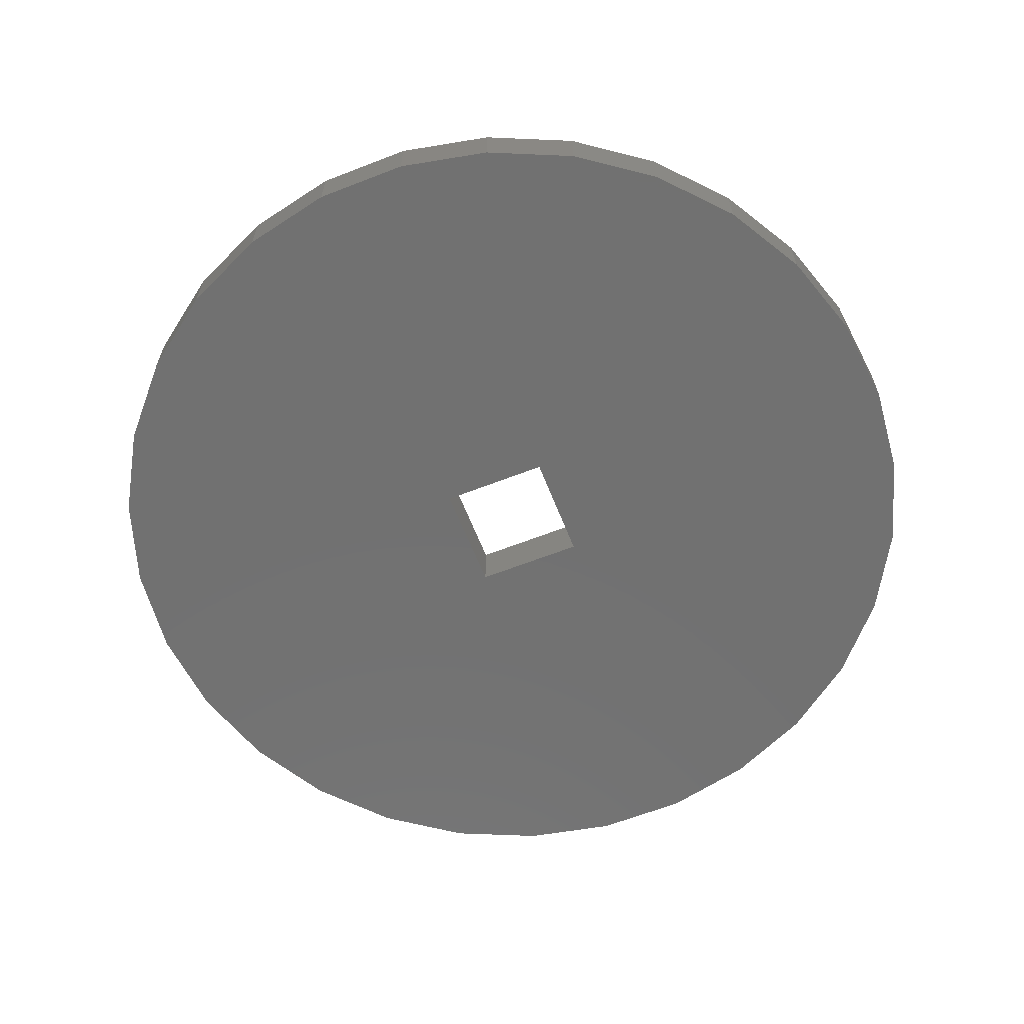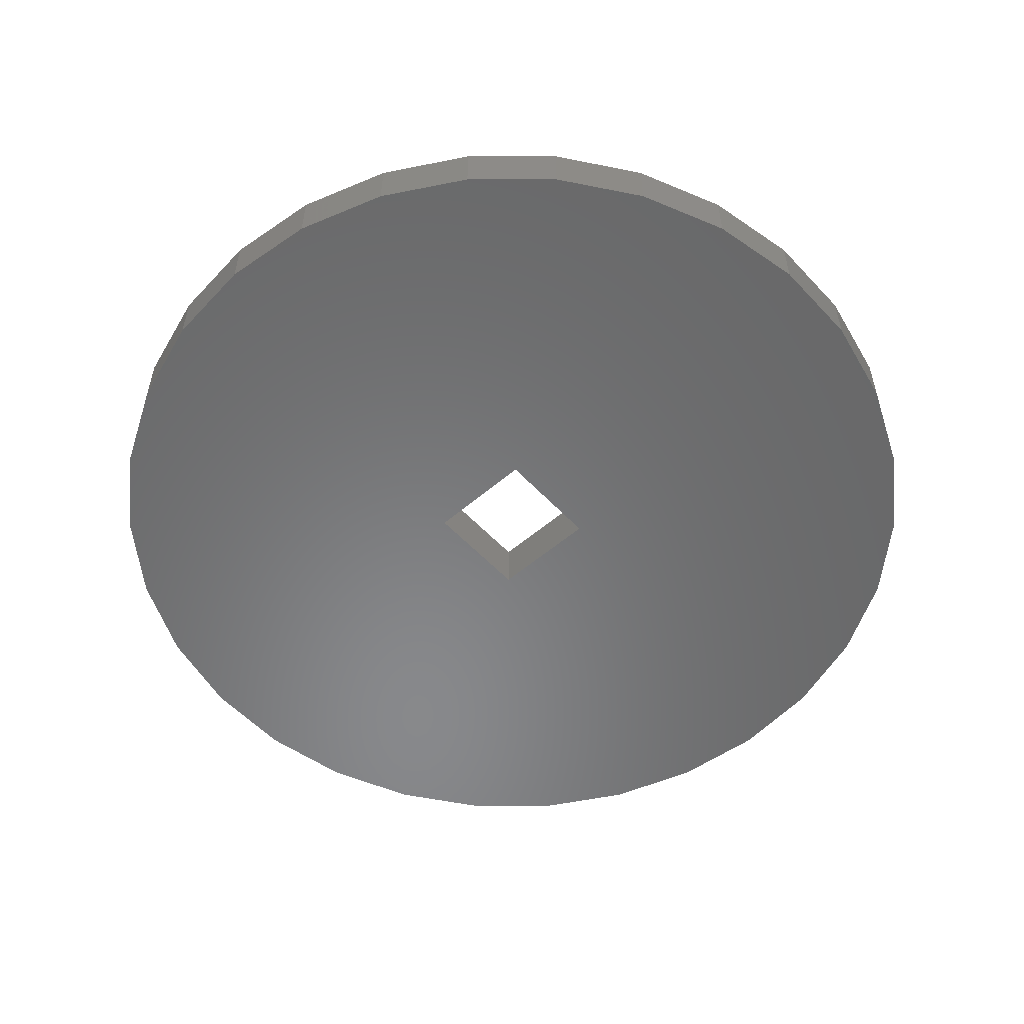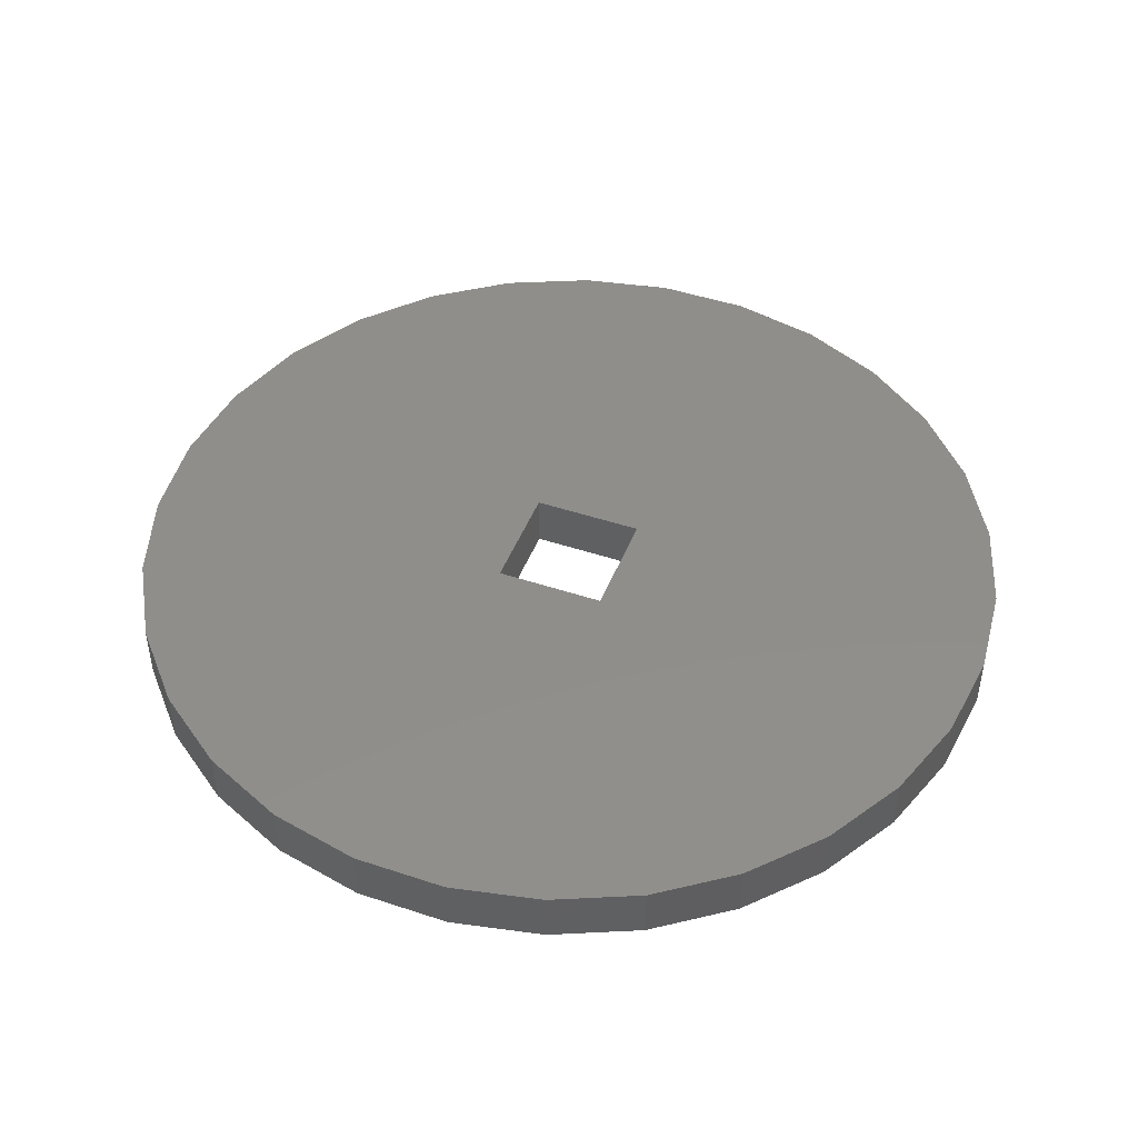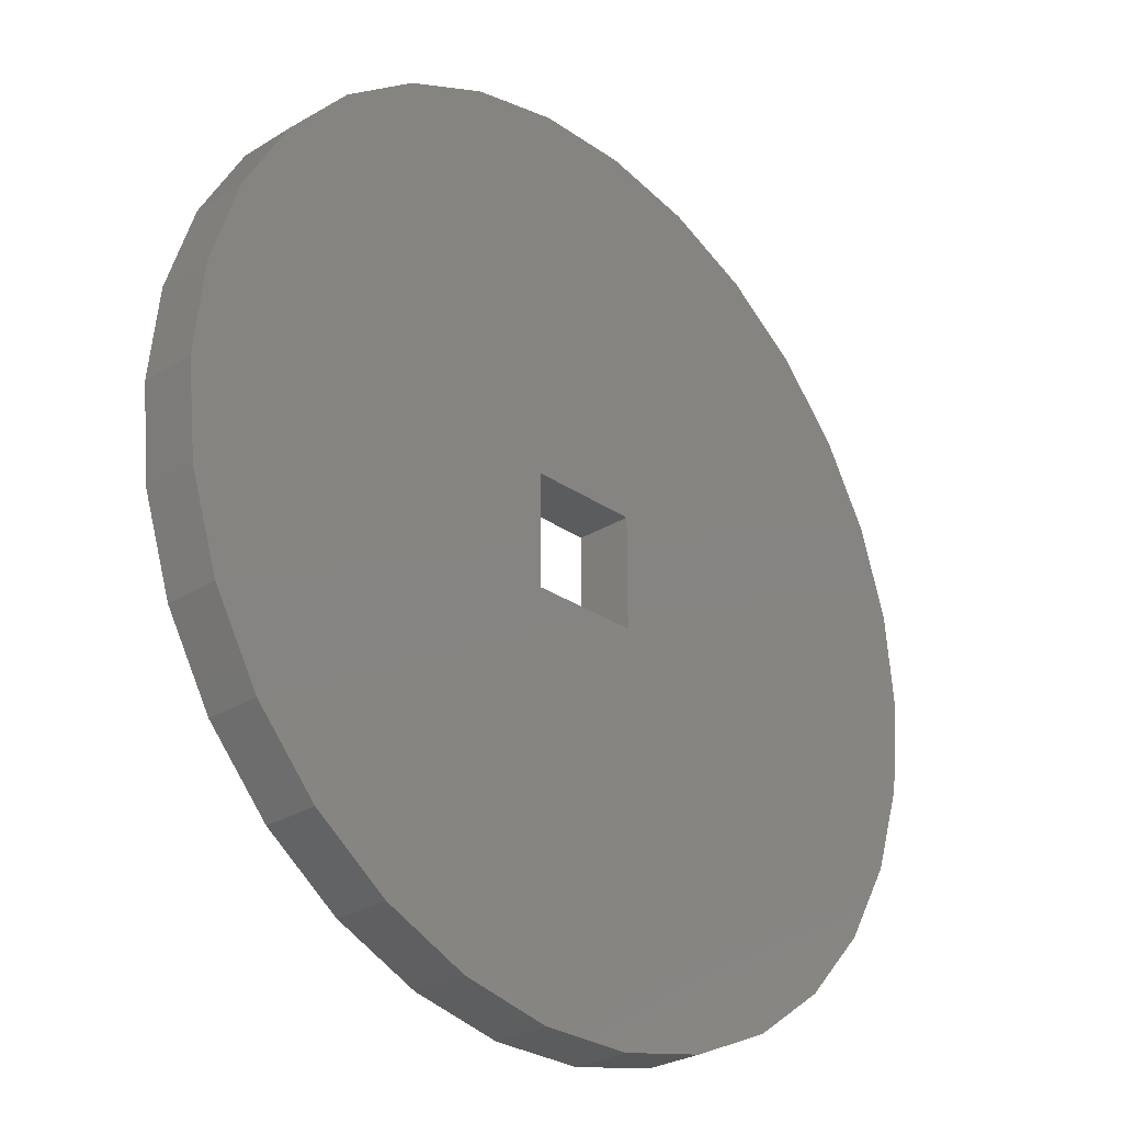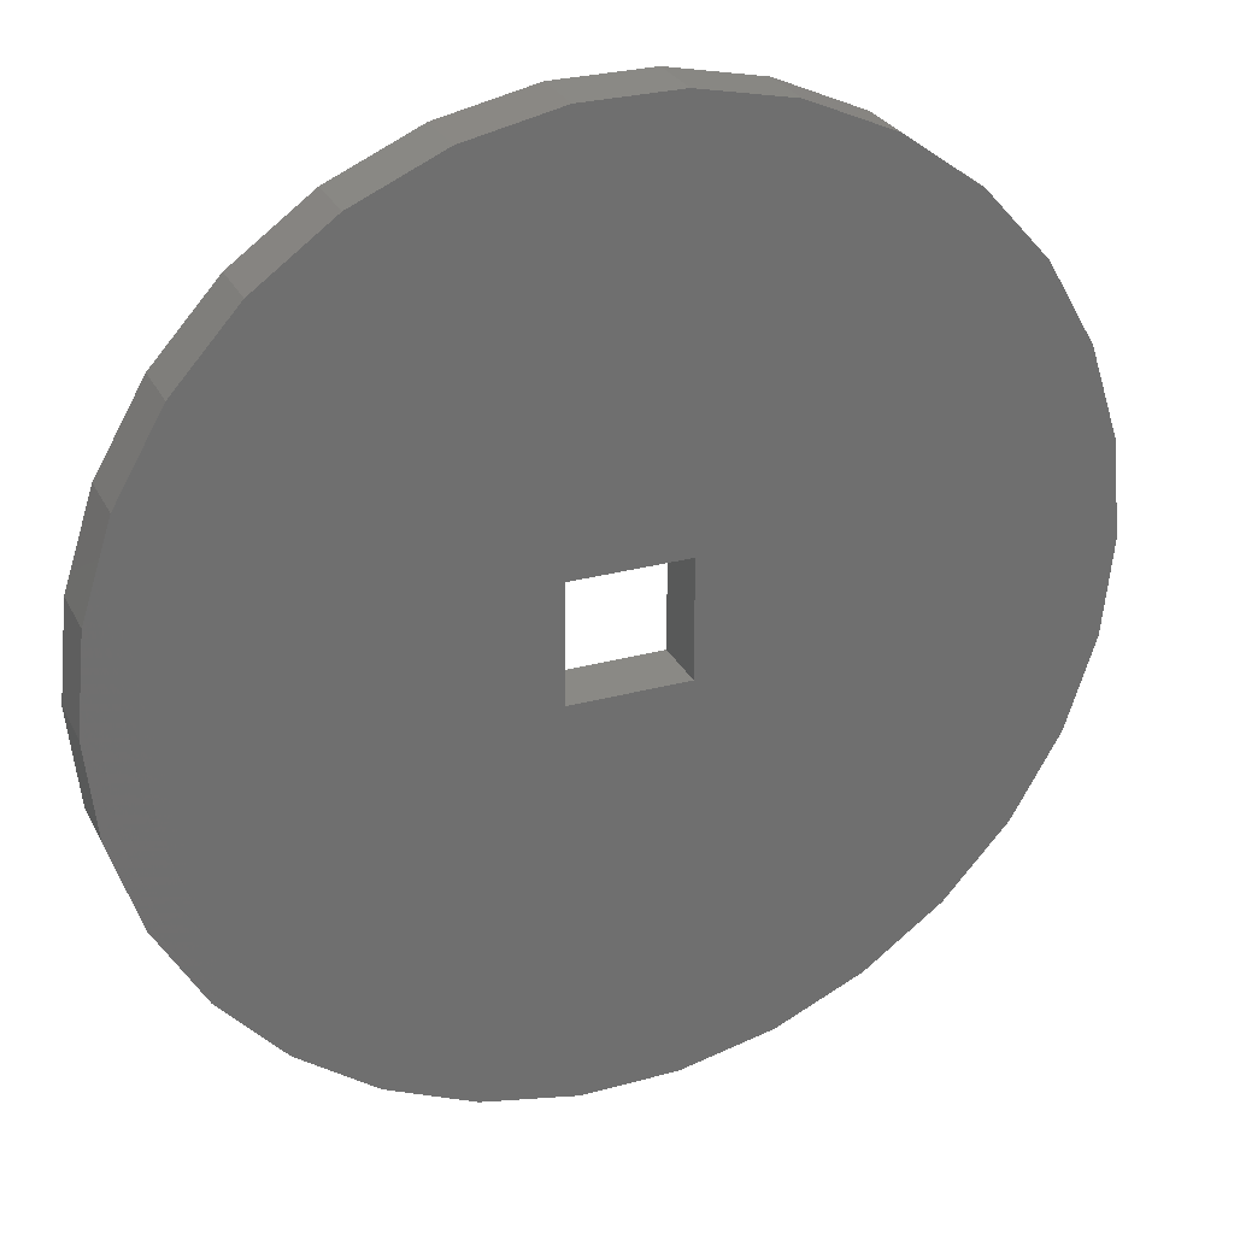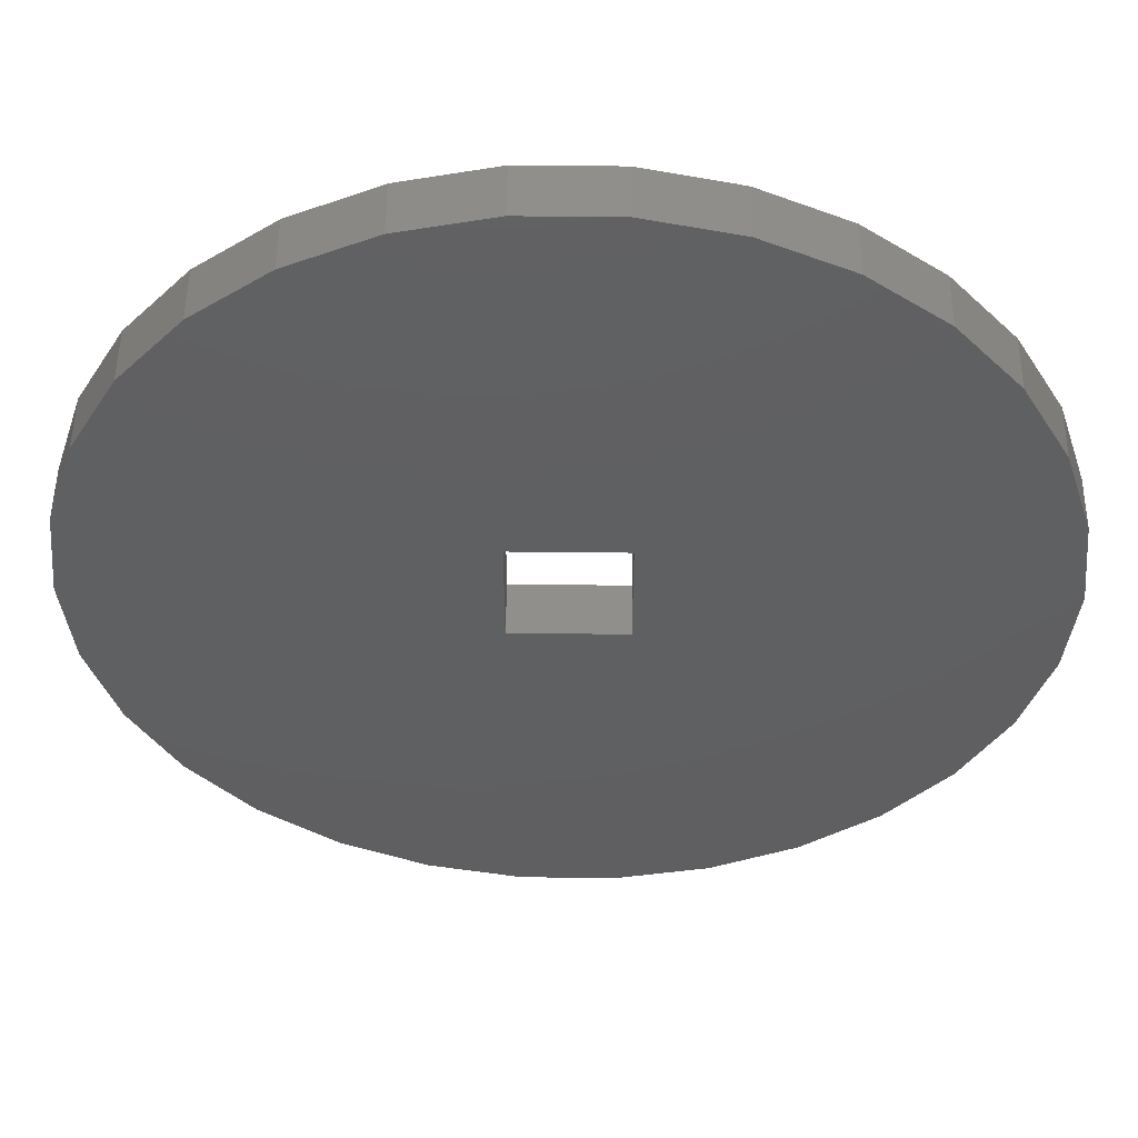
<metadata>
{"format":"stl","ext":"stl","renderer":"f3d","projection":"perspective","resolution":1024,"background":"white","views":[{"elev":-63.1,"azim":-158.5,"up":"+Z"},{"elev":-55.0,"azim":132.0,"up":"+Z"},{"elev":46.5,"azim":-159.2,"up":"+Z"},{"elev":-27.7,"azim":133.5,"up":"+Y"},{"elev":28.1,"azim":-22.4,"up":"+Y"},{"elev":50.3,"azim":0.7,"up":"+Y"}]}
</metadata>
<code>
# stl→obj: 68 verts, 136 faces
v -26.77 -29.73 -2.5
v -32.36 -23.51 2.5
v -32.36 -23.51 -2.5
v -26.77 -29.73 2.5
v 39.13 8.316 2.5
v 36.54 16.27 -2.5
v 36.54 16.27 2.5
v 39.13 8.316 -2.5
v 40 0 2.5
v 40 0 -2.5
v 32.36 23.51 -2.5
v 32.36 23.51 2.5
v 36.54 -16.27 2.5
v 39.13 -8.316 -2.5
v 39.13 -8.316 2.5
v 36.54 -16.27 -2.5
v -20 34.64 -2.5
v -26.77 29.73 2.5
v -20 34.64 2.5
v -26.77 29.73 -2.5
v 20 -34.64 -2.5
v 26.77 -29.73 2.5
v 20 -34.64 2.5
v 26.77 -29.73 -2.5
v 32.36 -23.51 -2.5
v 32.36 -23.51 2.5
v -20 -34.64 -2.5
v -12.36 -38.04 2.5
v -20 -34.64 2.5
v -12.36 -38.04 -2.5
v 20 34.64 -2.5
v 12.36 38.04 2.5
v 20 34.64 2.5
v 12.36 38.04 -2.5
v 26.77 29.73 -2.5
v 26.77 29.73 2.5
v -32.36 23.51 -2.5
v -32.36 23.51 2.5
v 4.181 39.78 -2.5
v -4.181 39.78 2.5
v 4.181 39.78 2.5
v -4.181 39.78 -2.5
v 12.36 -38.04 -2.5
v 12.36 -38.04 2.5
v 4.181 -39.78 -2.5
v 4.181 -39.78 2.5
v -39.13 8.316 -2.5
v -36.54 16.27 2.5
v -36.54 16.27 -2.5
v -39.13 8.316 2.5
v 5 -5 -2.5
v 5 5 -2.5
v -4.181 -39.78 -2.5
v -5 -5 -2.5
v -5 5 -2.5
v -12.36 38.04 -2.5
v -36.54 -16.27 -2.5
v -39.13 -8.316 -2.5
v -40 0 -2.5
v -39.13 -8.316 2.5
v -36.54 -16.27 2.5
v -12.36 38.04 2.5
v 5 5 2.5
v 5 -5 2.5
v -5 5 2.5
v -4.181 -39.78 2.5
v -5 -5 2.5
v -40 0 2.5
f 1 2 3
f 2 1 4
f 5 6 7
f 6 5 8
f 9 8 5
f 8 9 10
f 7 11 12
f 11 7 6
f 13 14 15
f 14 13 16
f 17 18 19
f 18 17 20
f 21 22 23
f 22 21 24
f 22 25 26
f 25 22 24
f 15 10 9
f 10 15 14
f 27 28 29
f 28 27 30
f 31 32 33
f 32 31 34
f 12 35 36
f 35 12 11
f 1 29 4
f 29 1 27
f 37 18 20
f 18 37 38
f 39 40 41
f 40 39 42
f 43 23 44
f 23 43 21
f 45 44 46
f 44 45 43
f 47 48 49
f 48 47 50
f 51 10 14
f 51 14 16
f 52 10 51
f 51 16 25
f 10 52 8
f 51 25 24
f 8 52 6
f 51 24 21
f 6 52 11
f 51 21 43
f 11 52 35
f 35 52 31
f 45 51 43
f 53 51 45
f 53 54 51
f 27 54 30
f 30 54 53
f 31 52 34
f 52 39 34
f 52 42 39
f 55 42 52
f 1 54 27
f 55 56 42
f 3 54 1
f 55 17 56
f 57 54 3
f 55 20 17
f 58 54 57
f 55 37 20
f 59 54 58
f 55 49 37
f 54 59 55
f 55 47 49
f 55 59 47
f 57 60 58
f 60 57 61
f 56 19 62
f 19 56 17
f 63 9 5
f 63 5 7
f 64 9 63
f 63 7 12
f 9 64 15
f 63 12 36
f 15 64 13
f 63 36 33
f 13 64 26
f 63 33 32
f 26 64 22
f 22 64 23
f 41 63 32
f 40 63 41
f 40 65 63
f 19 65 62
f 62 65 40
f 23 64 44
f 64 46 44
f 64 66 46
f 67 66 64
f 18 65 19
f 67 28 66
f 38 65 18
f 67 29 28
f 48 65 38
f 67 4 29
f 50 65 48
f 67 2 4
f 68 65 50
f 67 61 2
f 65 68 67
f 67 60 61
f 67 68 60
f 30 66 28
f 66 30 53
f 34 41 32
f 41 34 39
f 58 68 59
f 68 58 60
f 59 50 47
f 50 59 68
f 3 61 57
f 61 3 2
f 49 38 37
f 38 49 48
f 26 16 13
f 16 26 25
f 35 33 36
f 33 35 31
f 42 62 40
f 62 42 56
f 53 46 66
f 46 53 45
f 51 63 52
f 63 51 64
f 67 55 65
f 55 67 54
f 55 63 65
f 63 55 52
f 51 67 64
f 67 51 54

</code>
